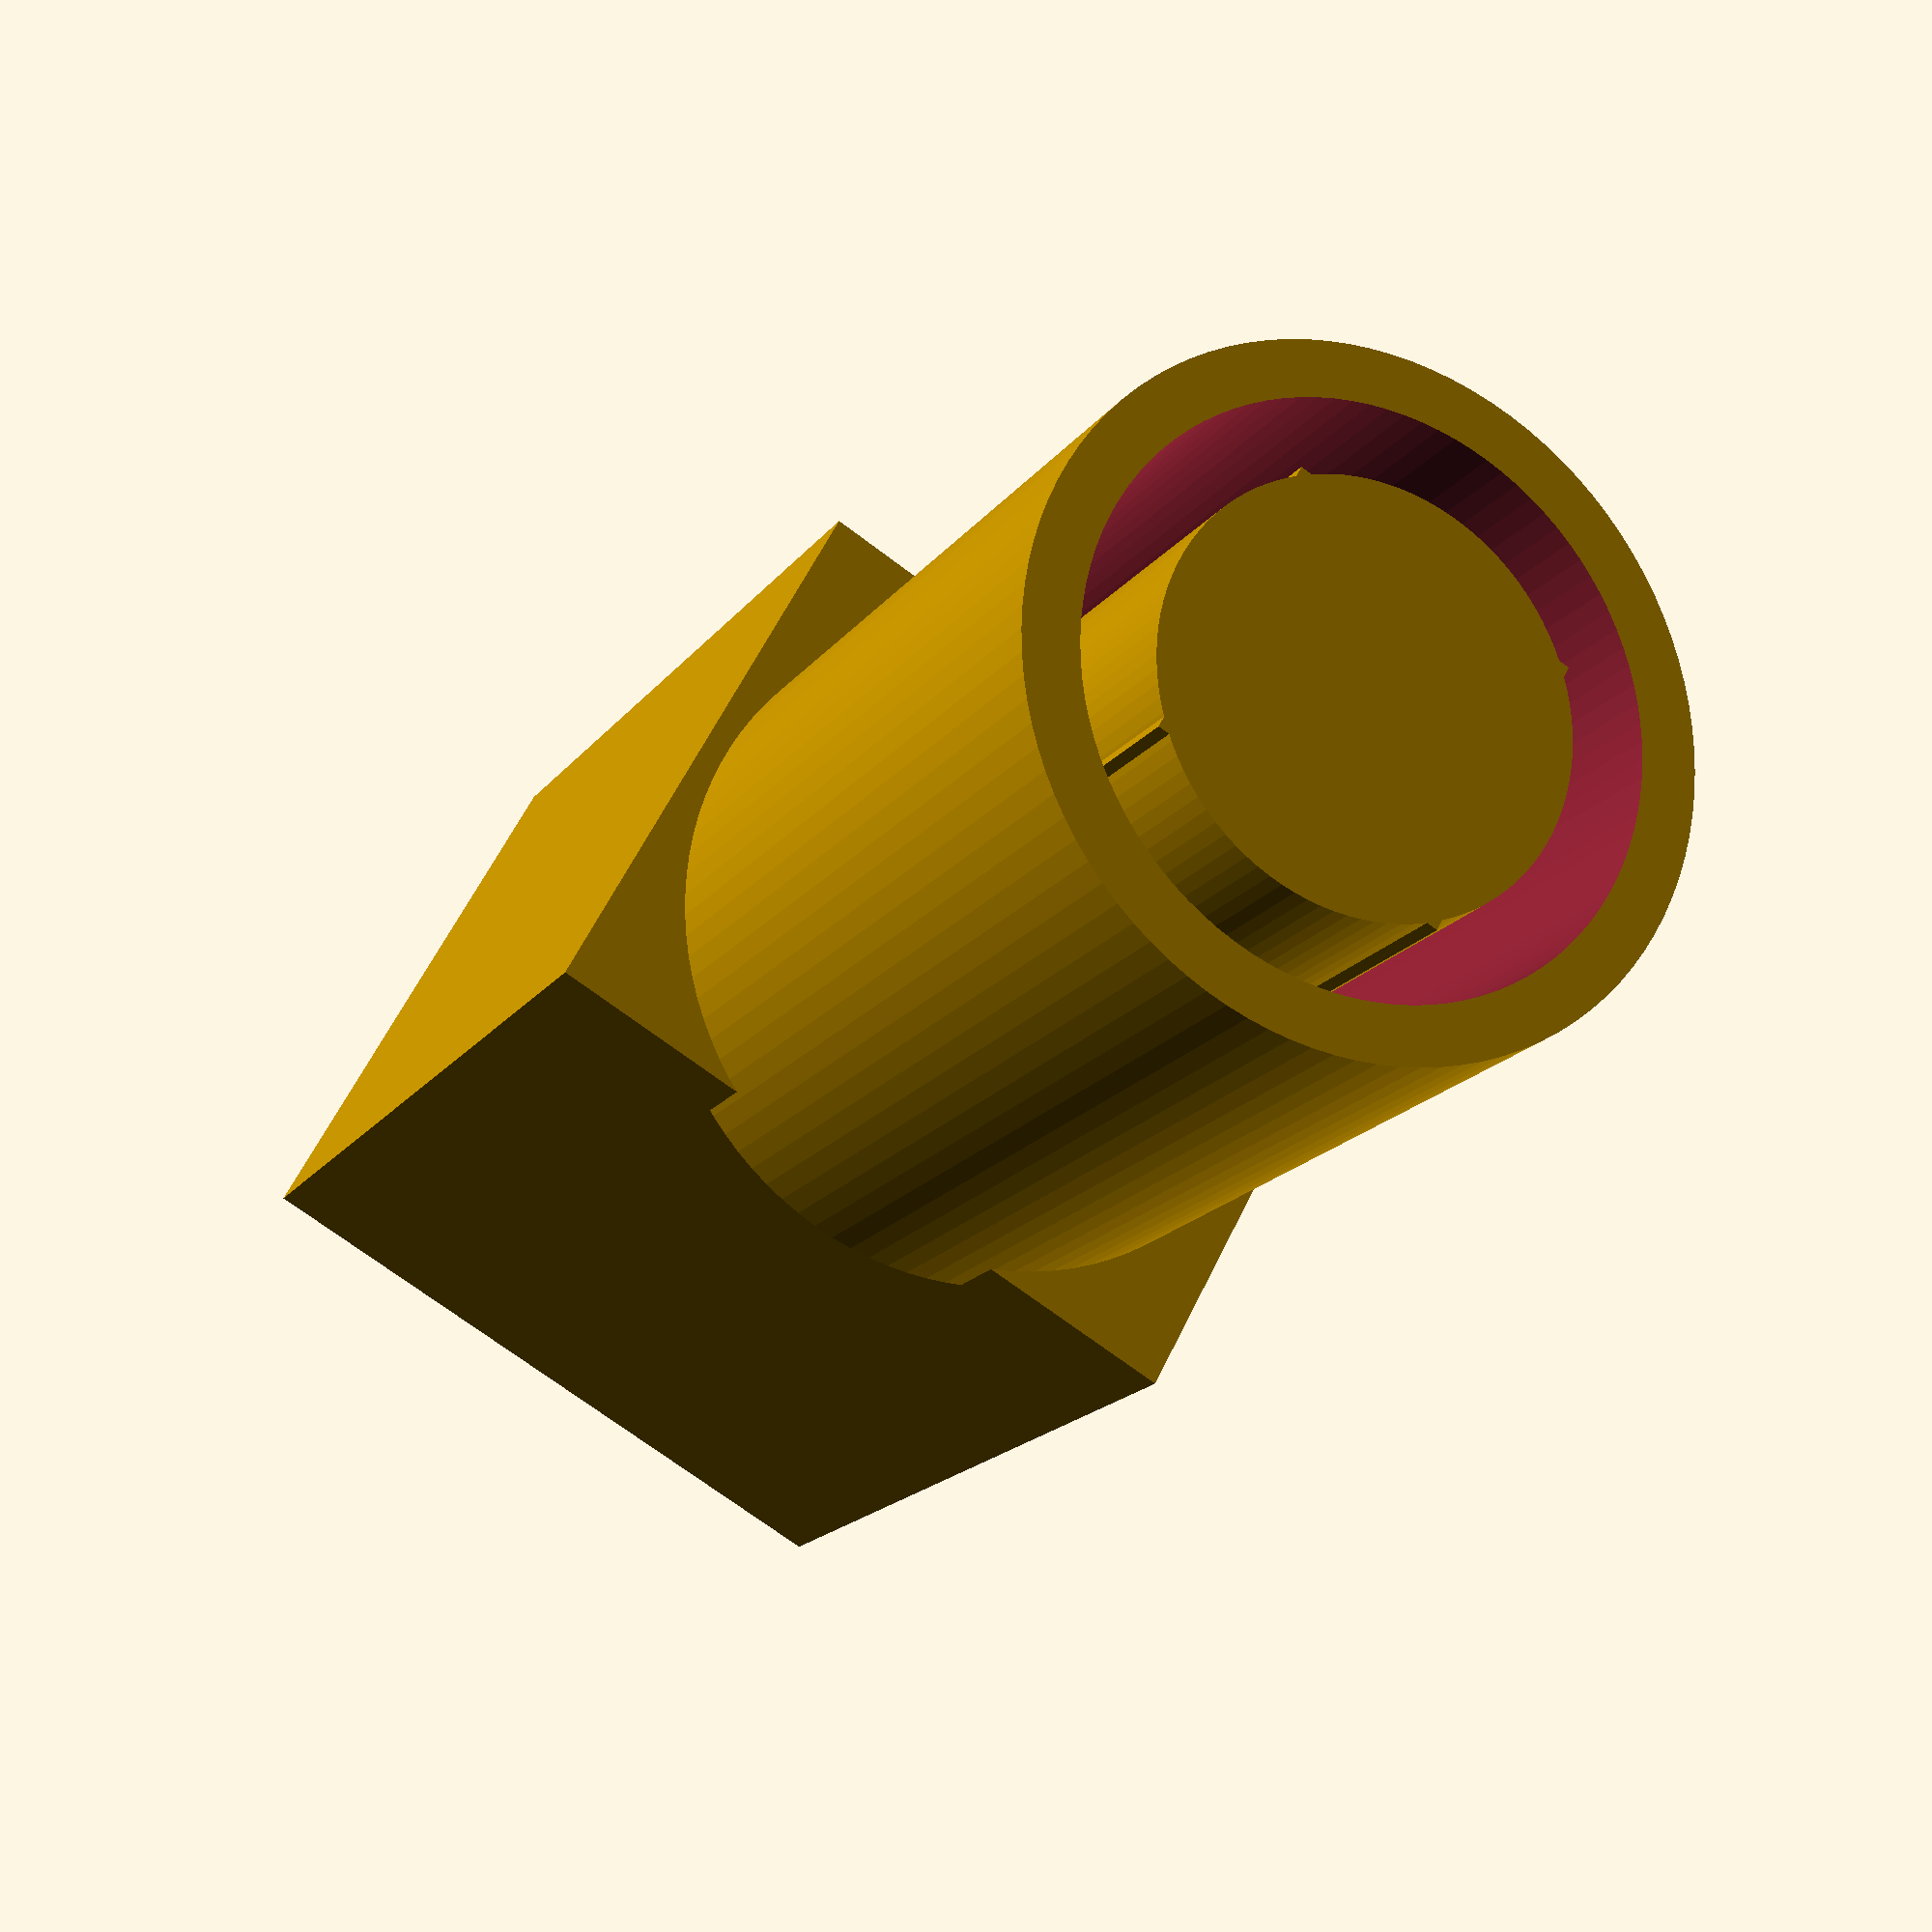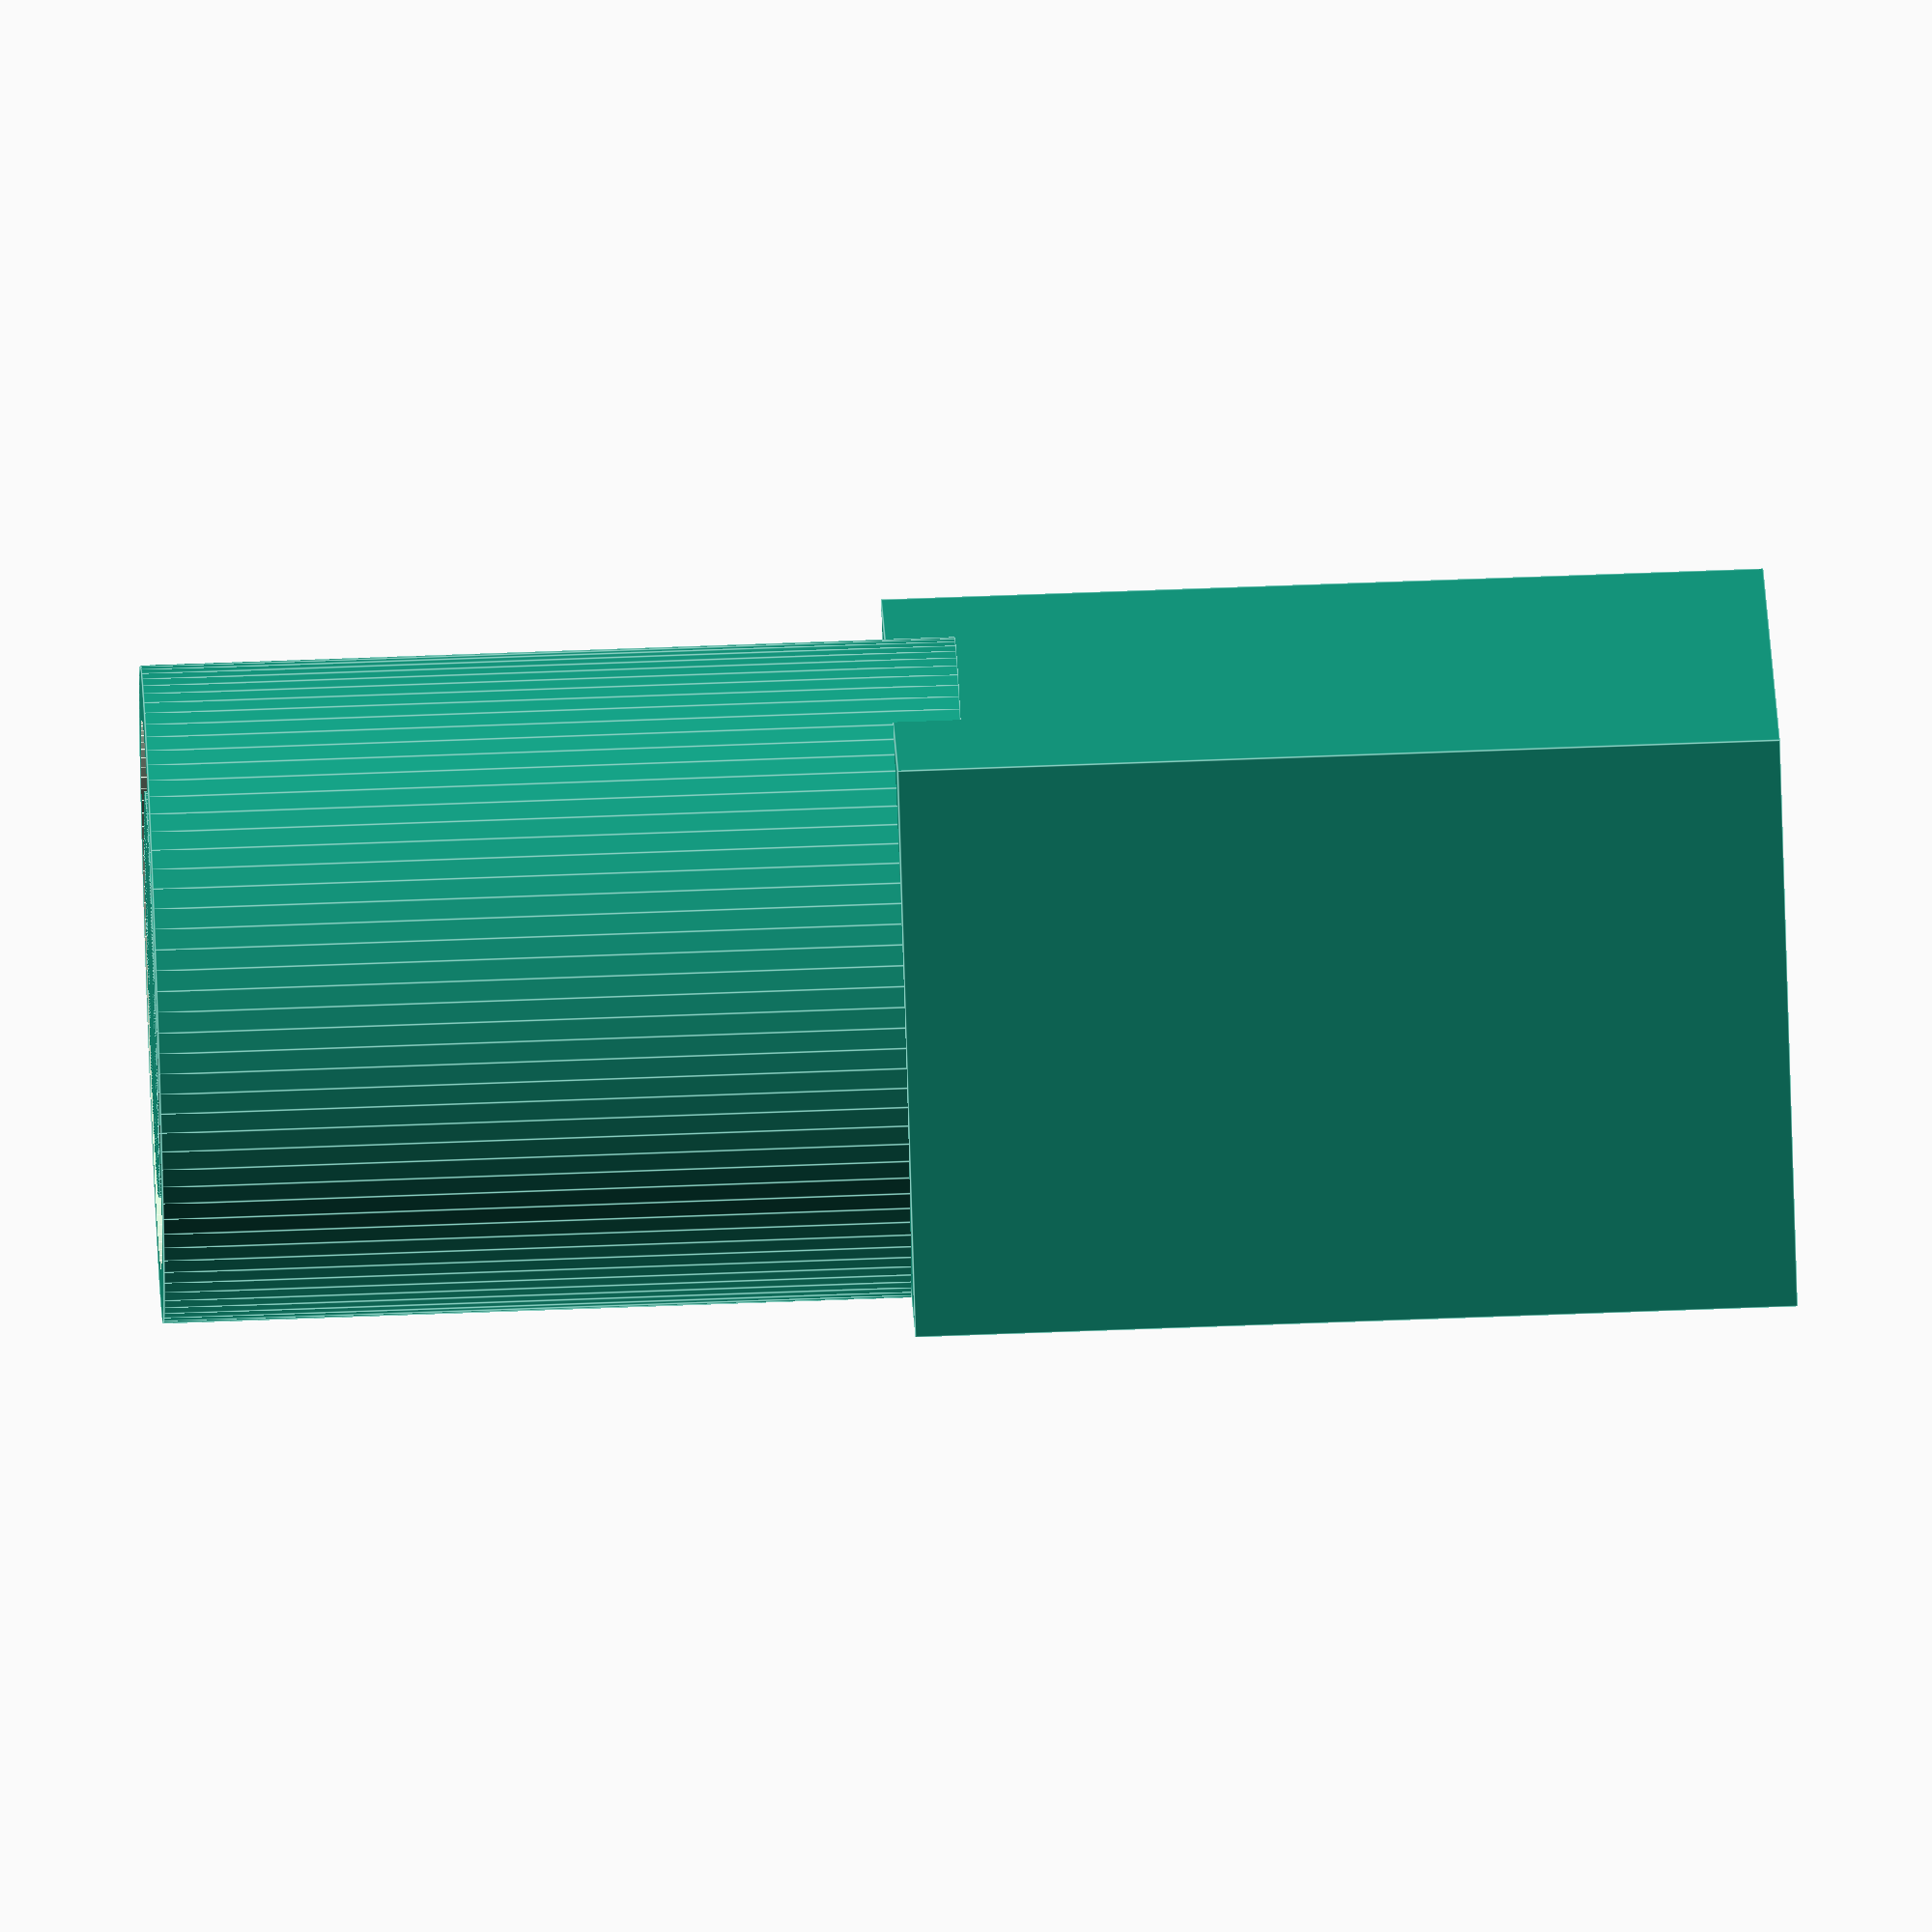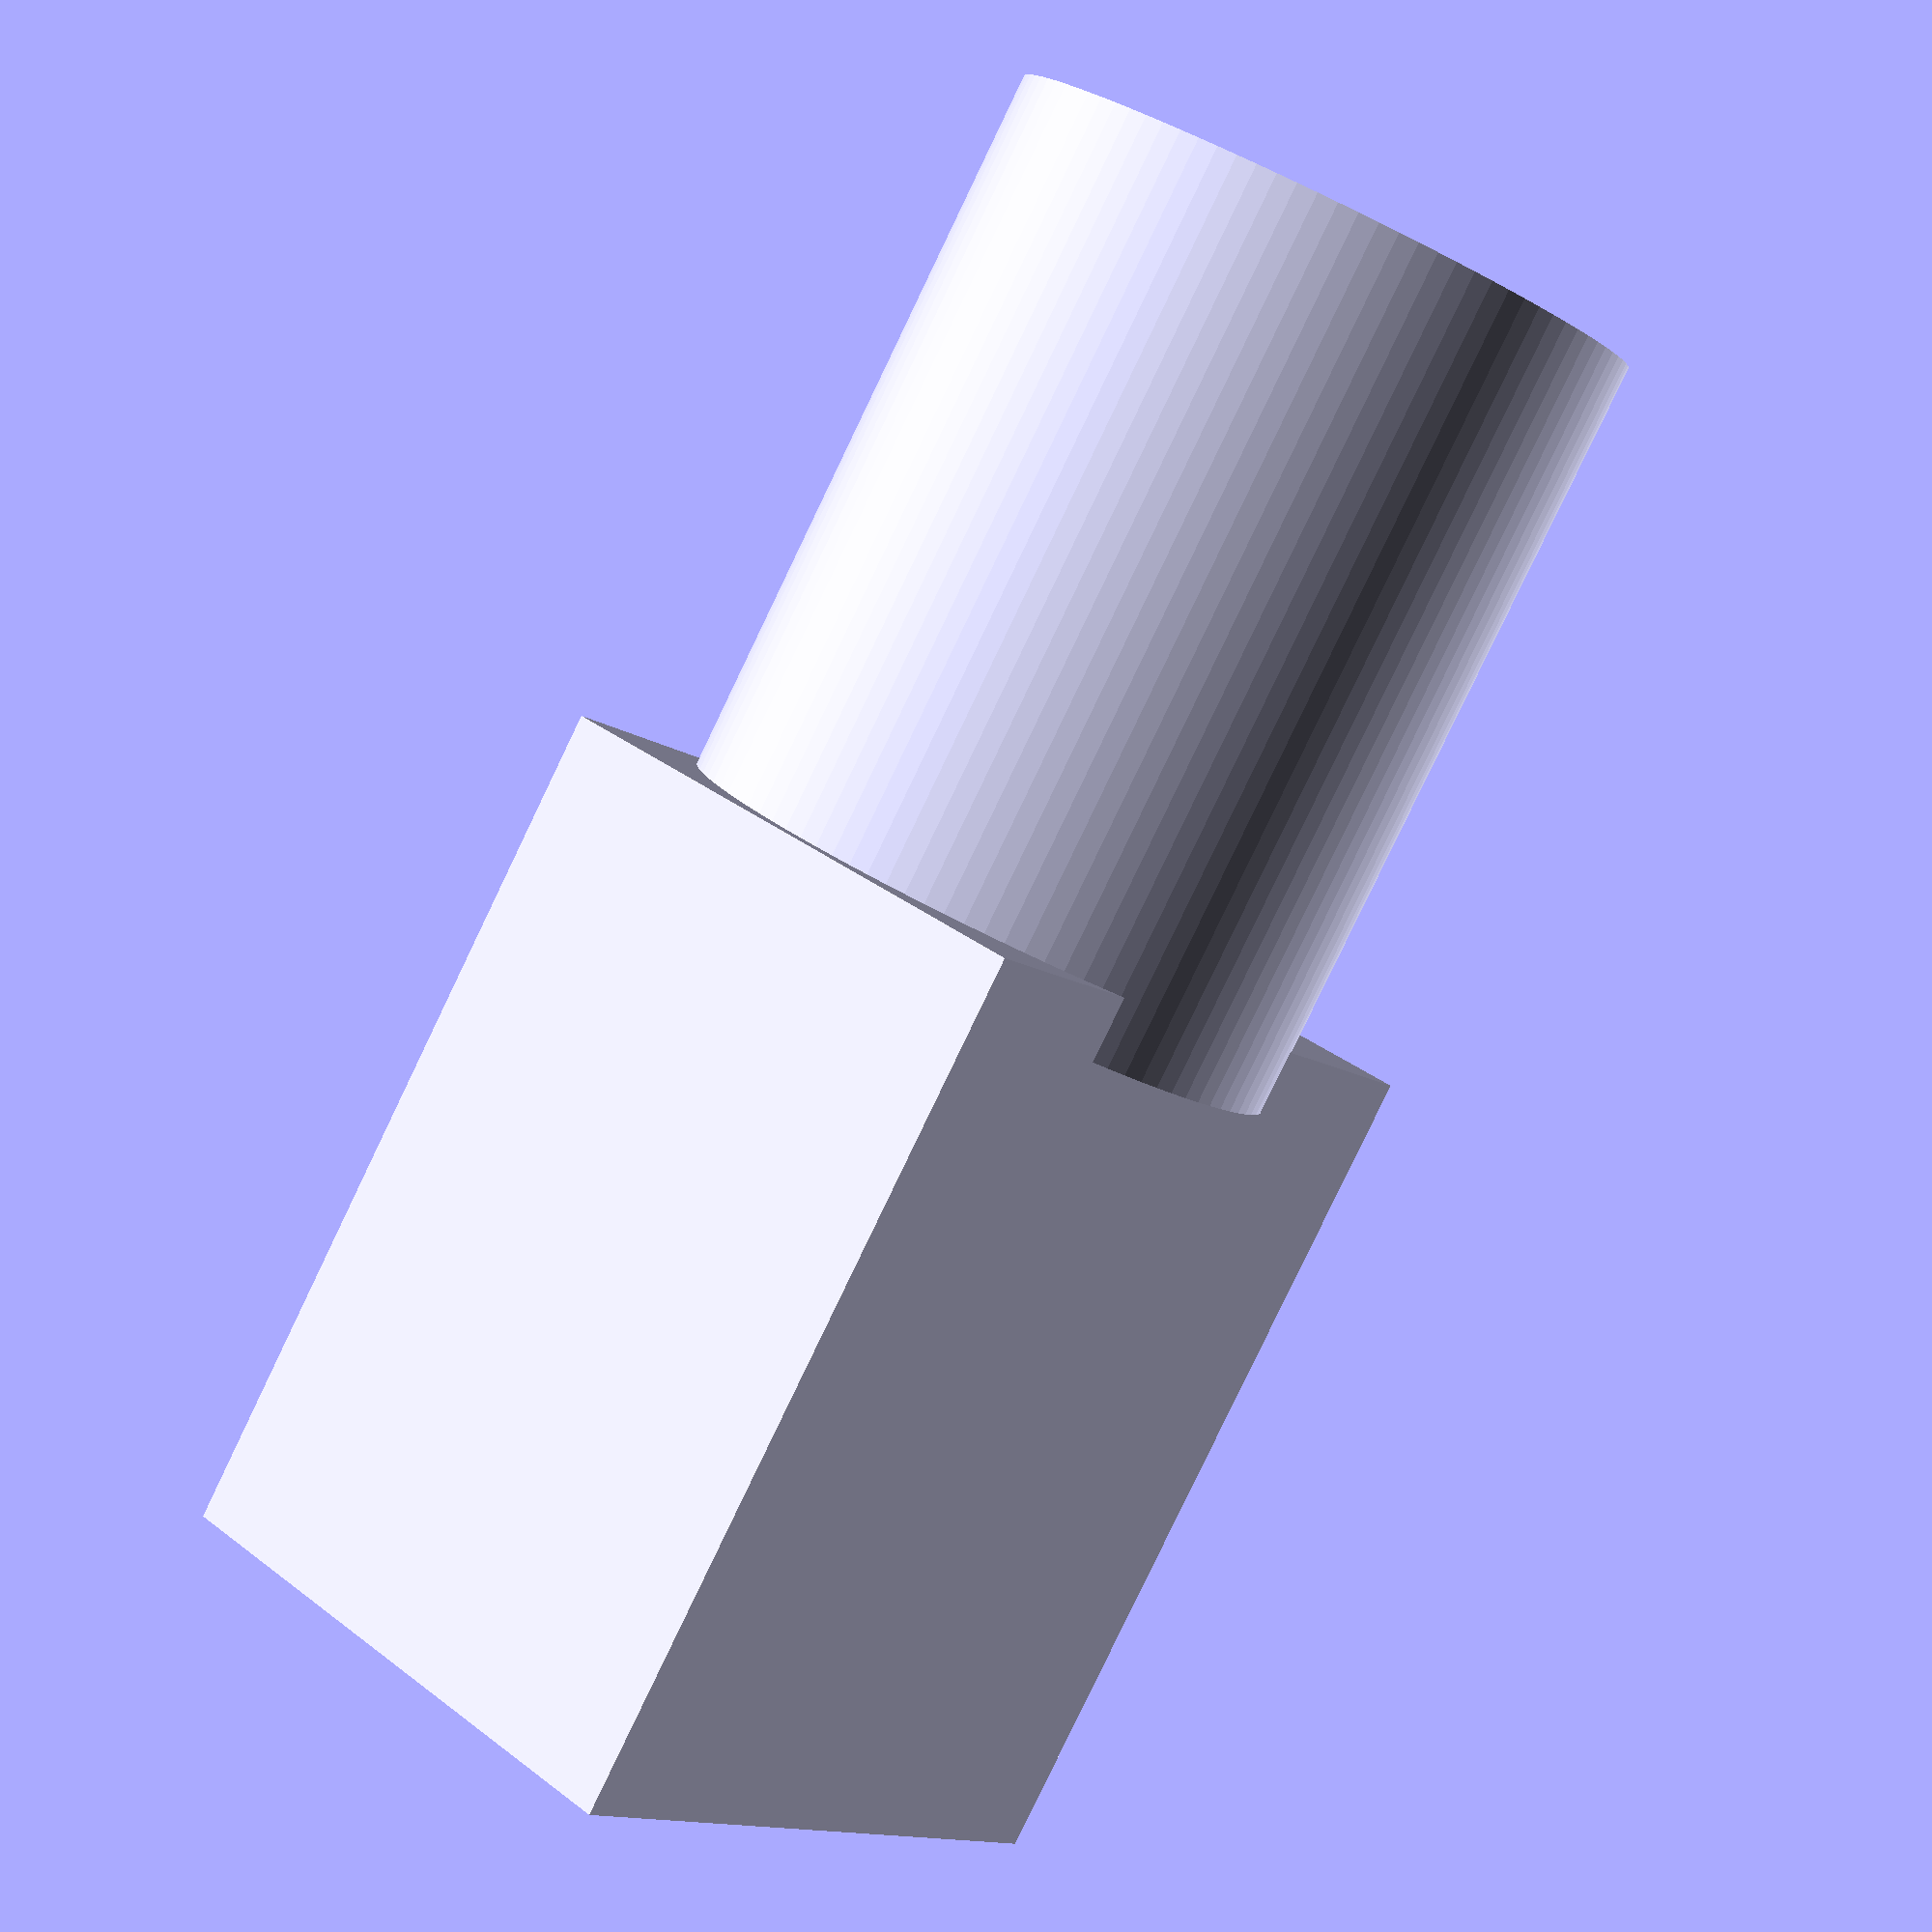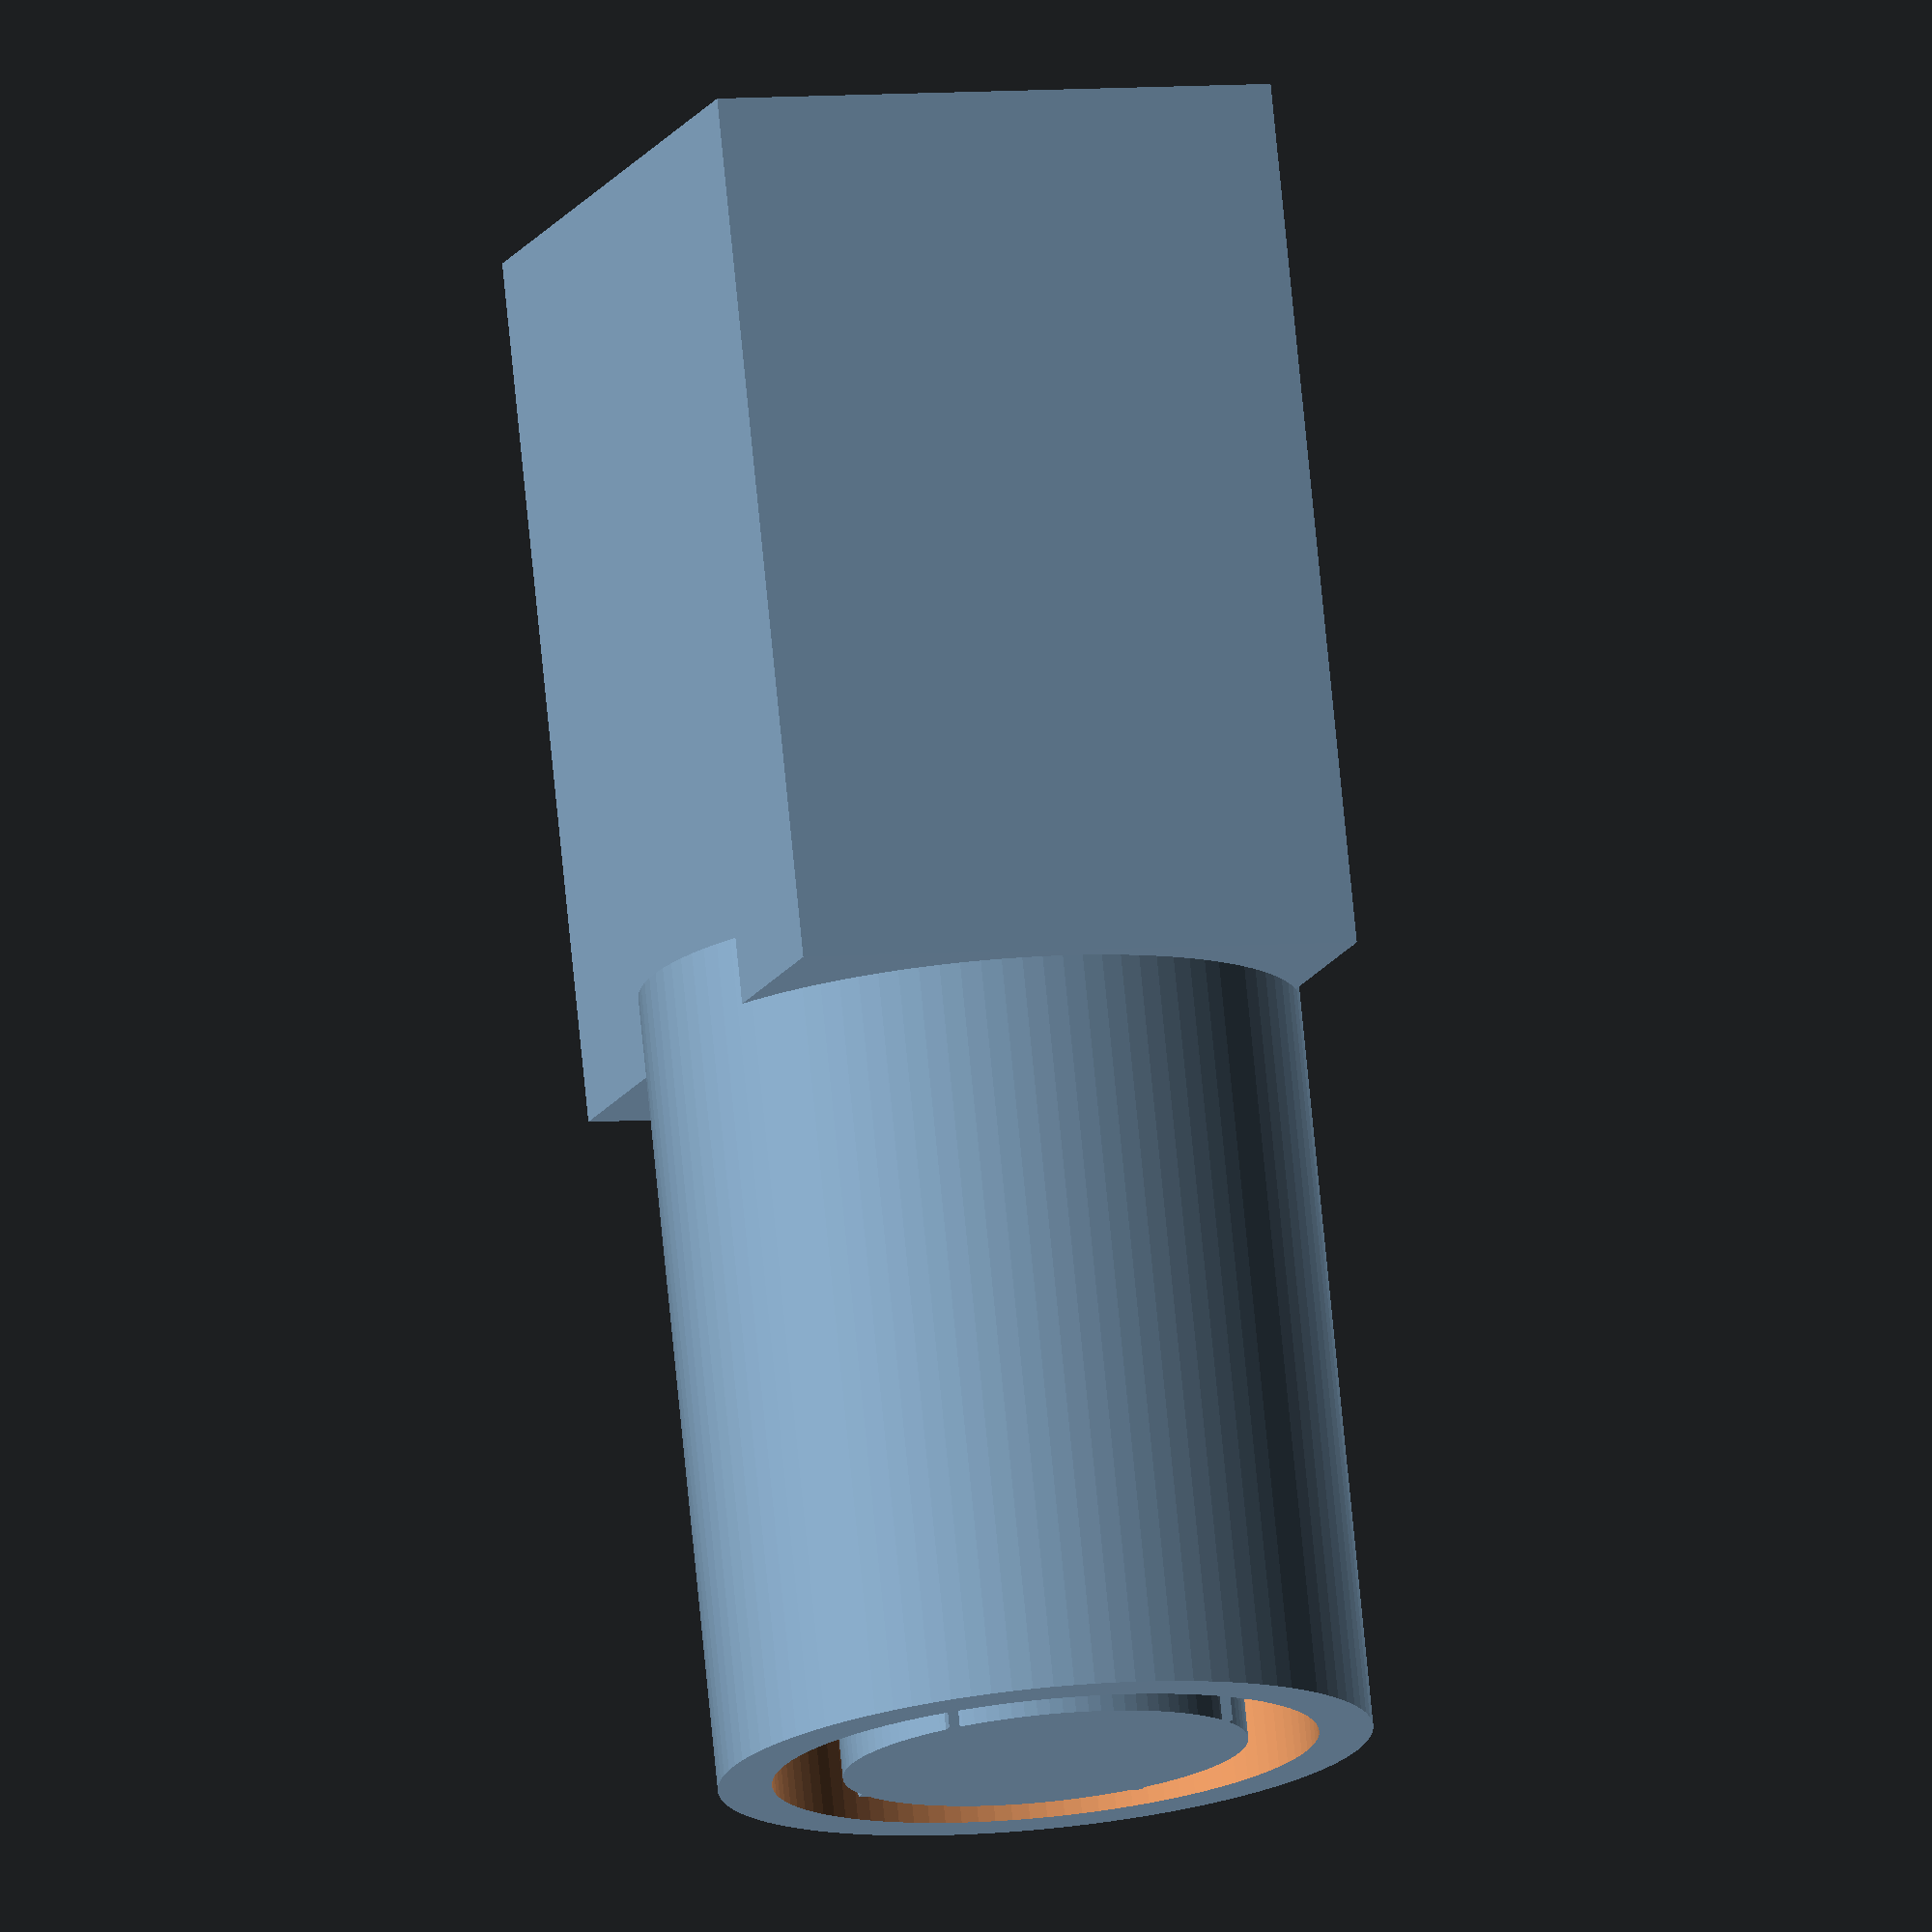
<openscad>

$fn = 99; // number of faces

width = 39;

support();

module
support()
{
    union()
    {
        difference()
        {
            translate([ -2, -2, 0 ]) { cube([ 52, width + 4, 65 ]); }
            translate([ 0, 0, -1 ]) { cup(offset = 5, w = width); }
        }
        postHeight = 120;
        translate([ 24, width / 2, 0 ]) { post(22, postHeight); }
        translate([ 24, width / 2, 60 ])
        {
            outsidePost(height = 60, diameter = 40.5);
        }
    }
}

module outsidePost(height, diameter)
{
    difference()
    {
        cylinder(h = height, d = diameter + 8, center = false);
        translate([ 0, 0, -1 ])
        {
            cylinder(h = height + 2, d = diameter, center = false);
        }
    }
}

module cup(offset, w)
{
    CubePoints = [
        [ 0, 0, 0 ],            // 0
        [ 48, 0, 0 ],           // 1
        [ 48, w, 0 ],           // 2
        [ 0, w, 0 ],            // 3
        [ offset, 0, 59 ],      // 4
        [ 48 - offset, 0, 59 ], // 5
        [ 48 - offset, w, 59 ], // 6
        [ offset, w, 59 ]
    ];

    CubeFaces = [
        [ 0, 1, 2, 3 ], // bottom
        [ 4, 5, 1, 0 ], // front
        [ 7, 6, 5, 4 ], // top
        [ 5, 6, 2, 1 ], // right
        [ 6, 7, 3, 2 ], // back
        [ 7, 4, 0, 3 ]  // left
    ];

    polyhedron(CubePoints, CubeFaces);
}

module post(diameter, height)
{
    union()
    {
        cylinder(h = height, , d = 30, center = false);
        translate([diameter / -2, diameter / -2, 0 ])
        {
            cube([ diameter, diameter, height ]);
        }
    }
}

</openscad>
<views>
elev=18.2 azim=28.4 roll=335.0 proj=p view=solid
elev=294.1 azim=308.2 roll=87.8 proj=o view=edges
elev=263.6 azim=308.8 roll=205.7 proj=p view=solid
elev=282.4 azim=107.8 roll=354.4 proj=o view=solid
</views>
